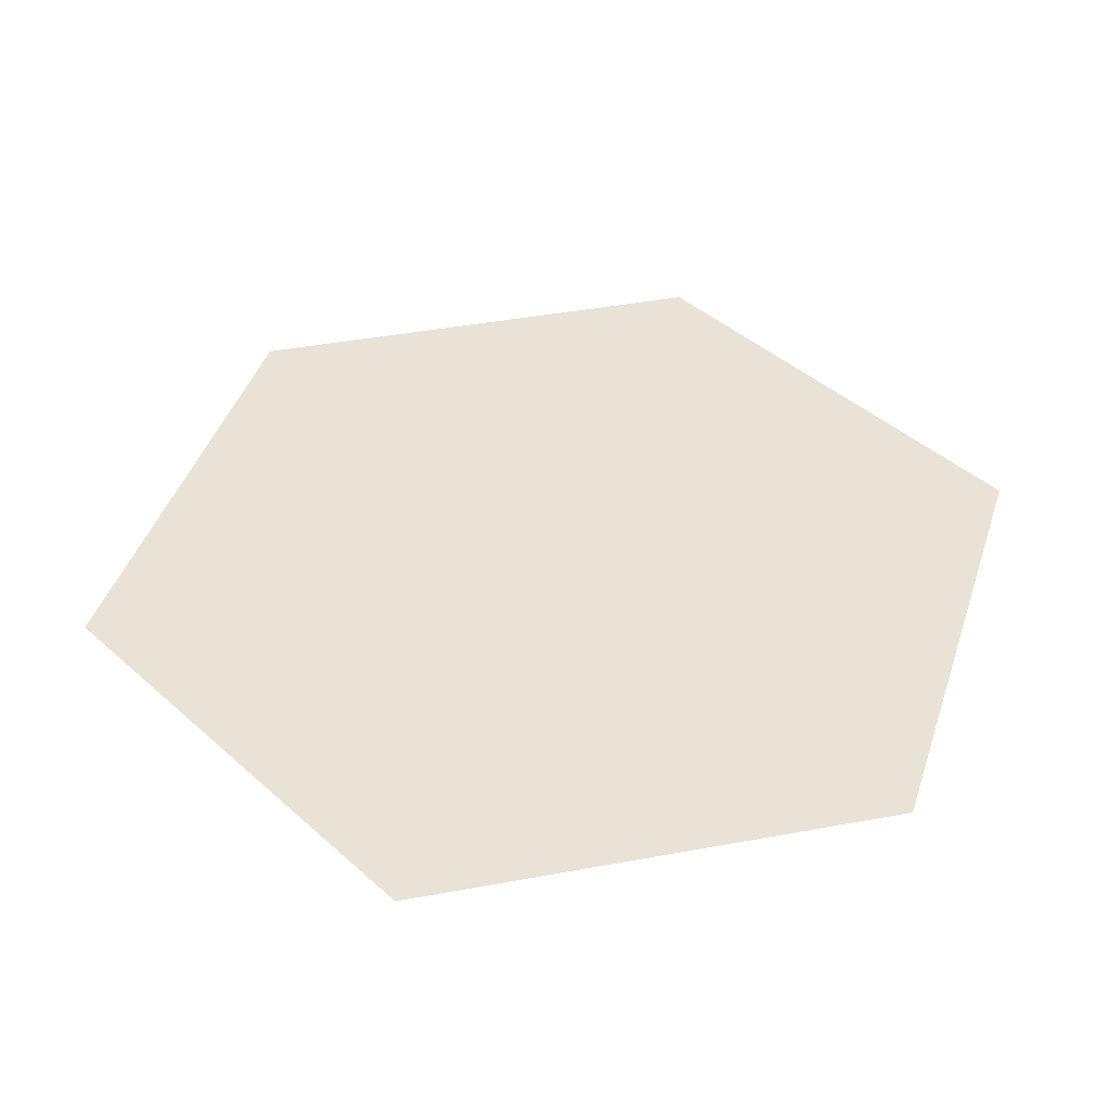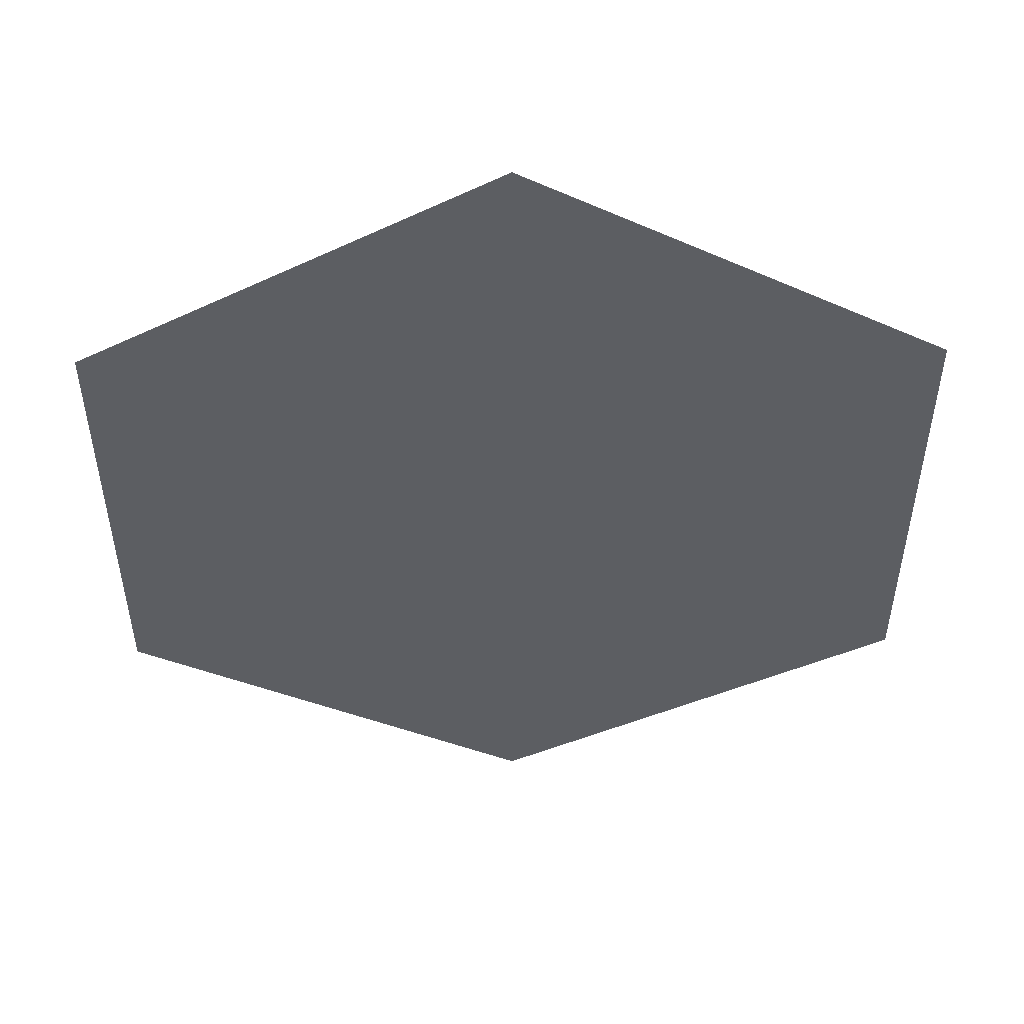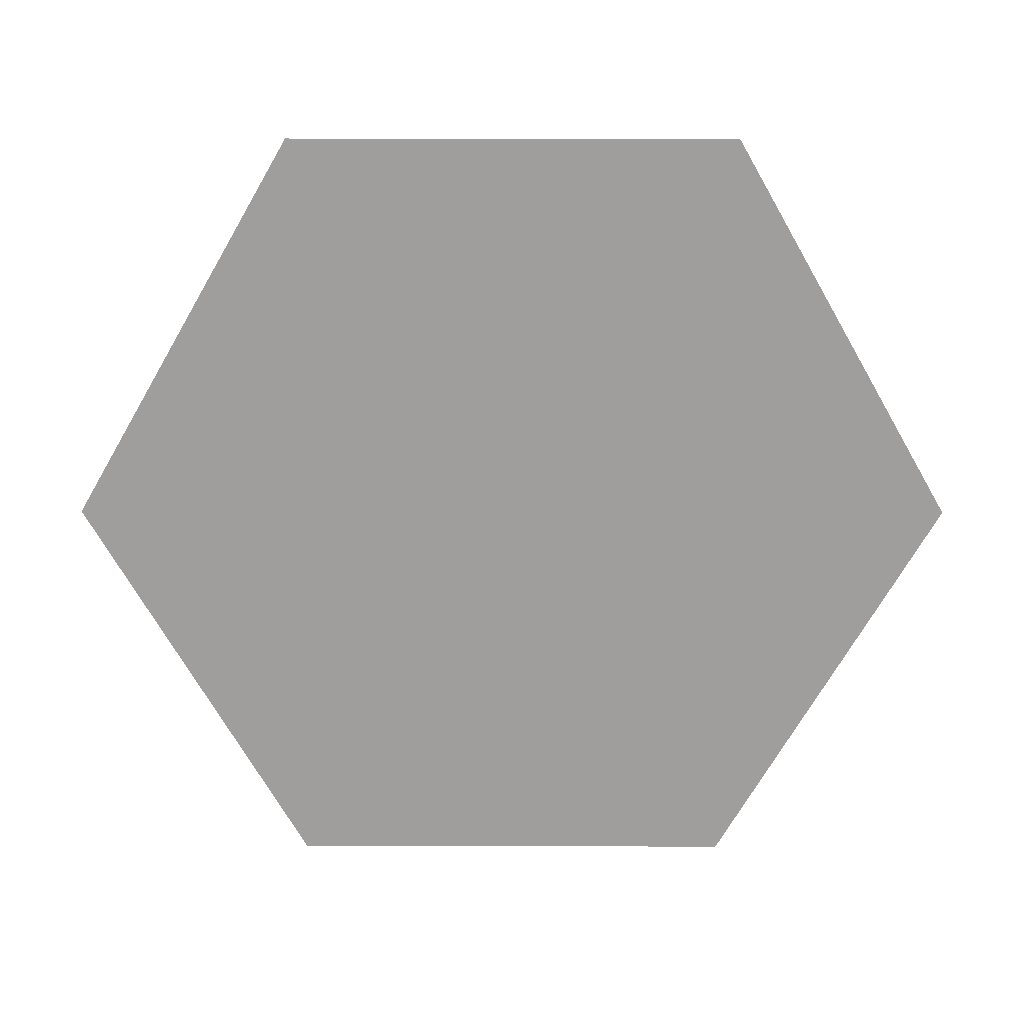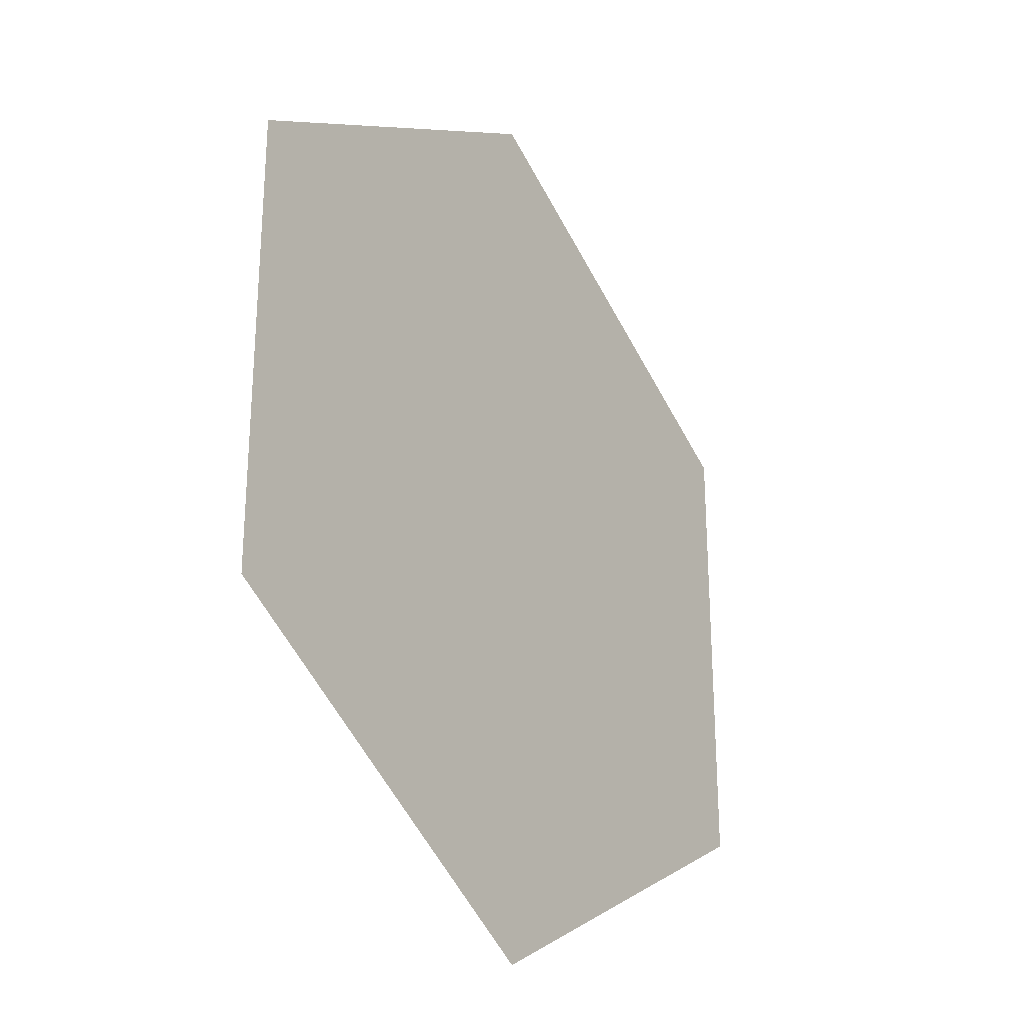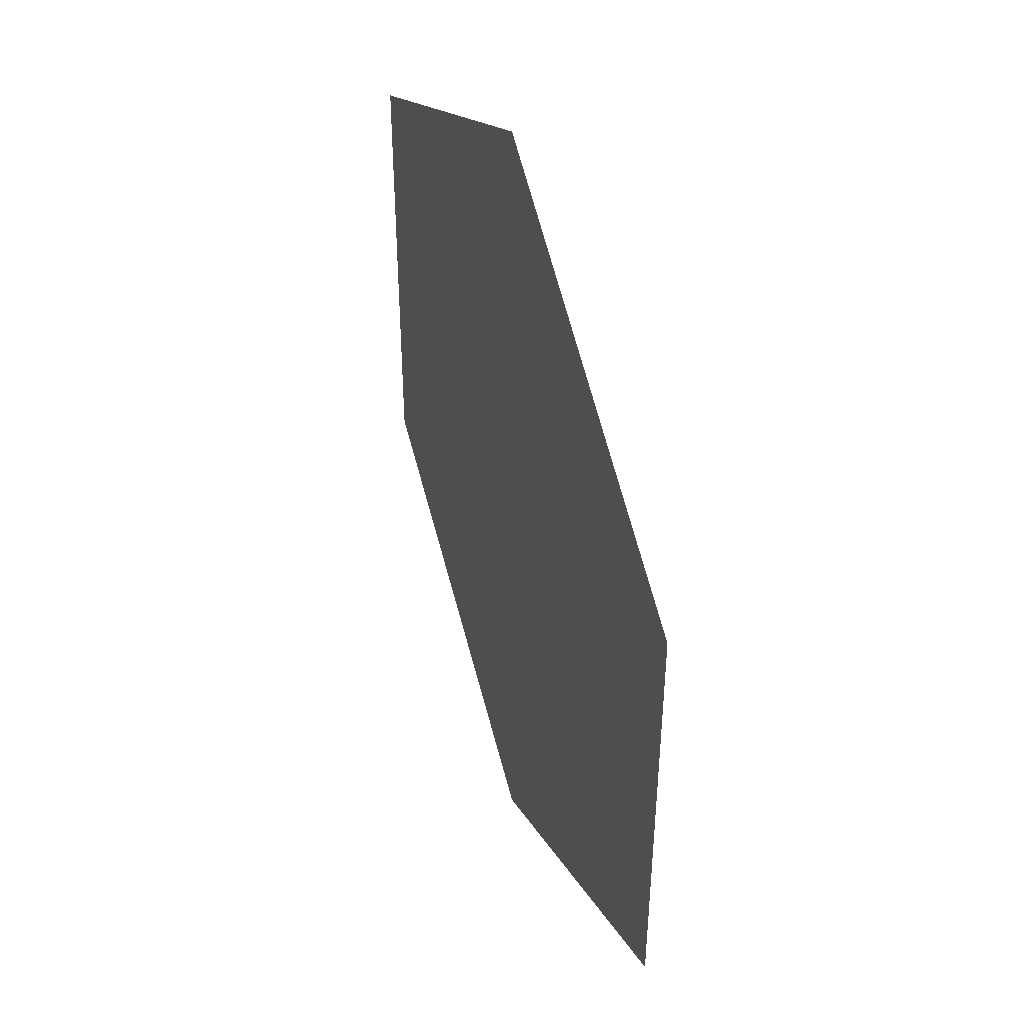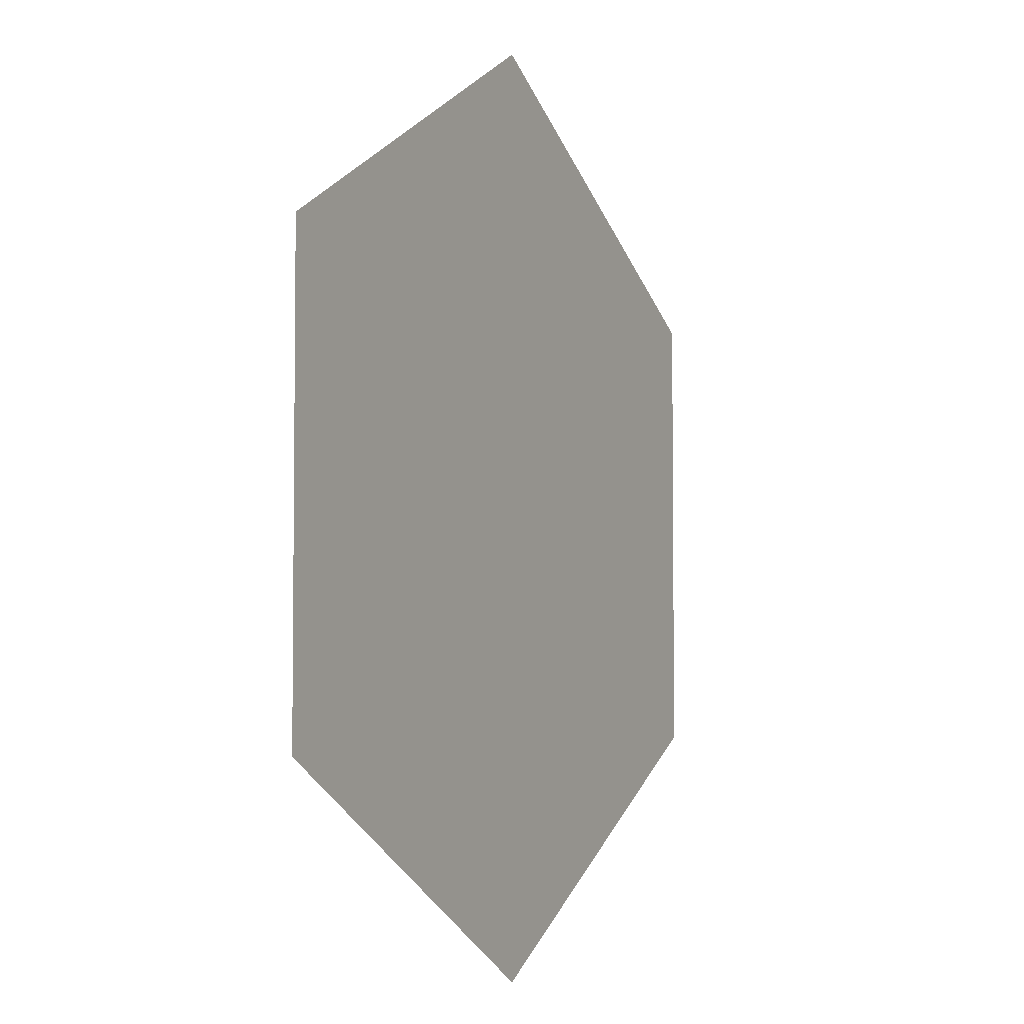
<metadata>
{"format":"obj","ext":"obj","renderer":"f3d","projection":"perspective","resolution":1024,"background":"white","views":[{"elev":41.5,"azim":-42.7,"up":"+Z"},{"elev":51.8,"azim":178.9,"up":"+Y"},{"elev":-71.1,"azim":29.9,"up":"+Z"},{"elev":-27.6,"azim":-56.1,"up":"+Y"},{"elev":45.2,"azim":71.6,"up":"+Y"},{"elev":-4.1,"azim":117.4,"up":"+Y"}]}
</metadata>
<code>
o Circle
v -0 1 0
v -0.866 0.5 0
v -0.866 -0.5 0
v 0 -1 -0
v 0.866 -0.5 -0
v 0.866 0.5 -0
f 1 2 3 4 5 6

</code>
